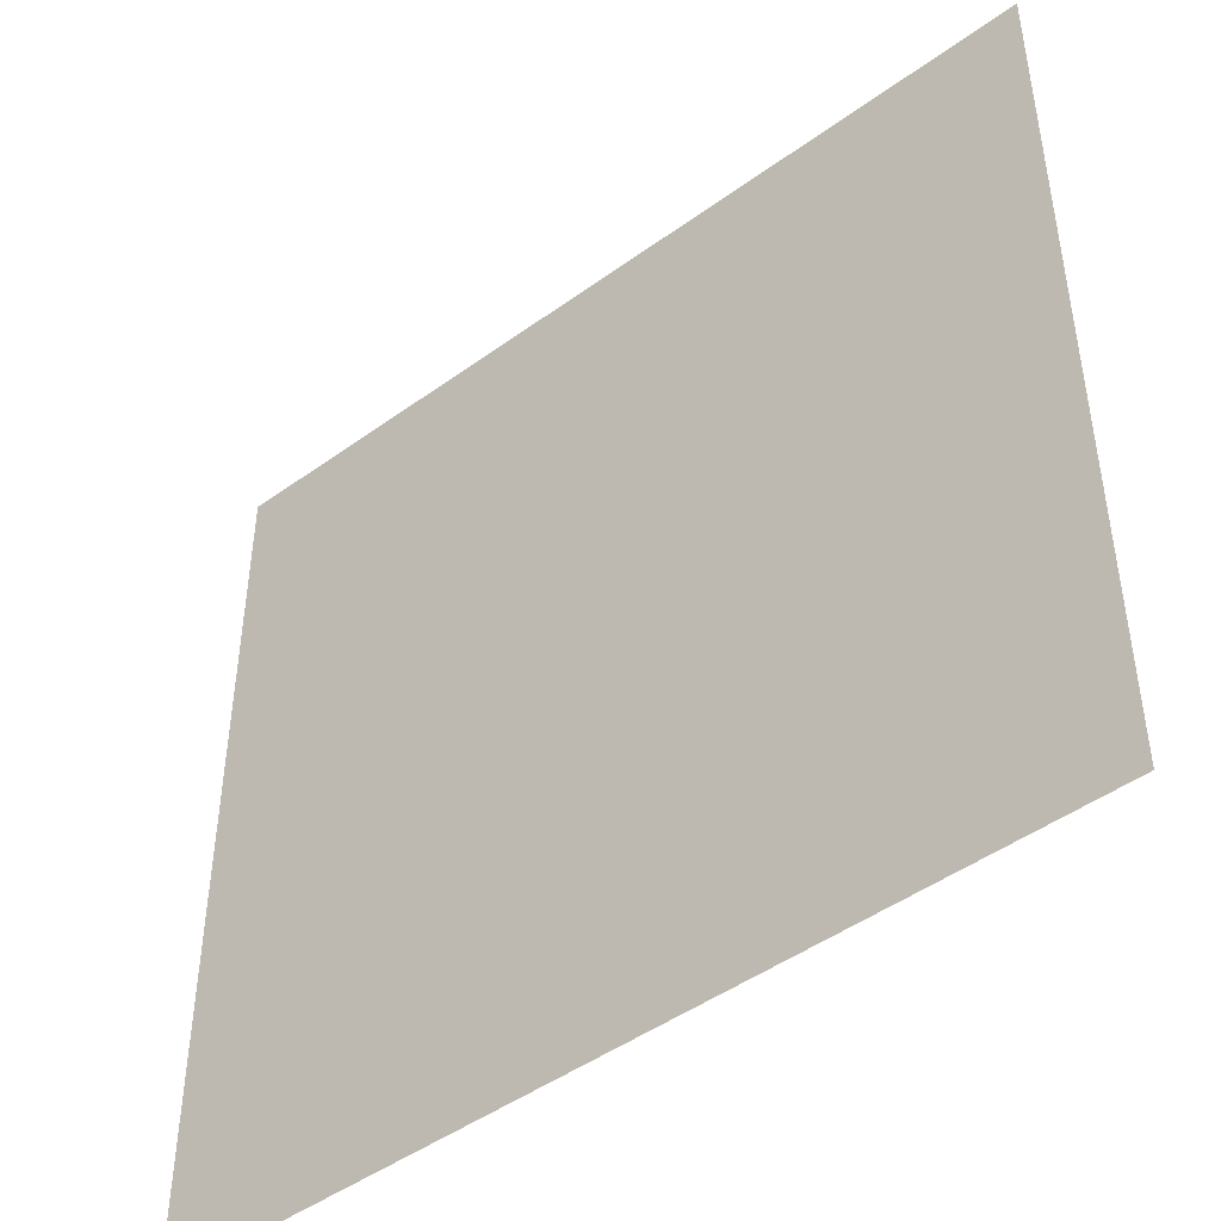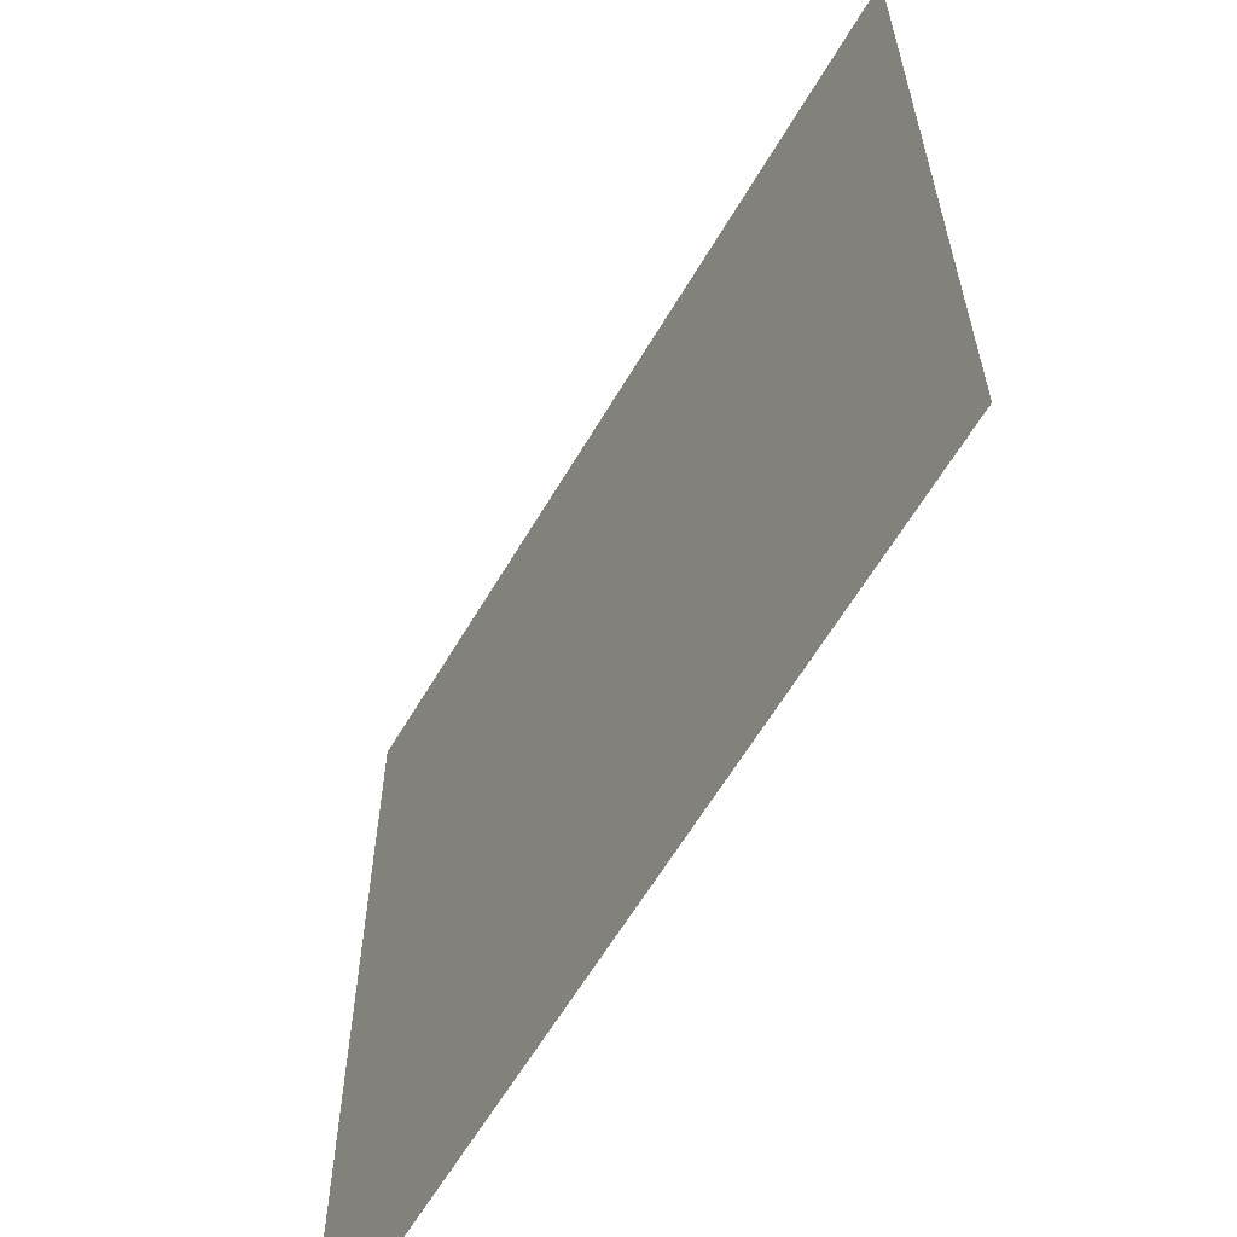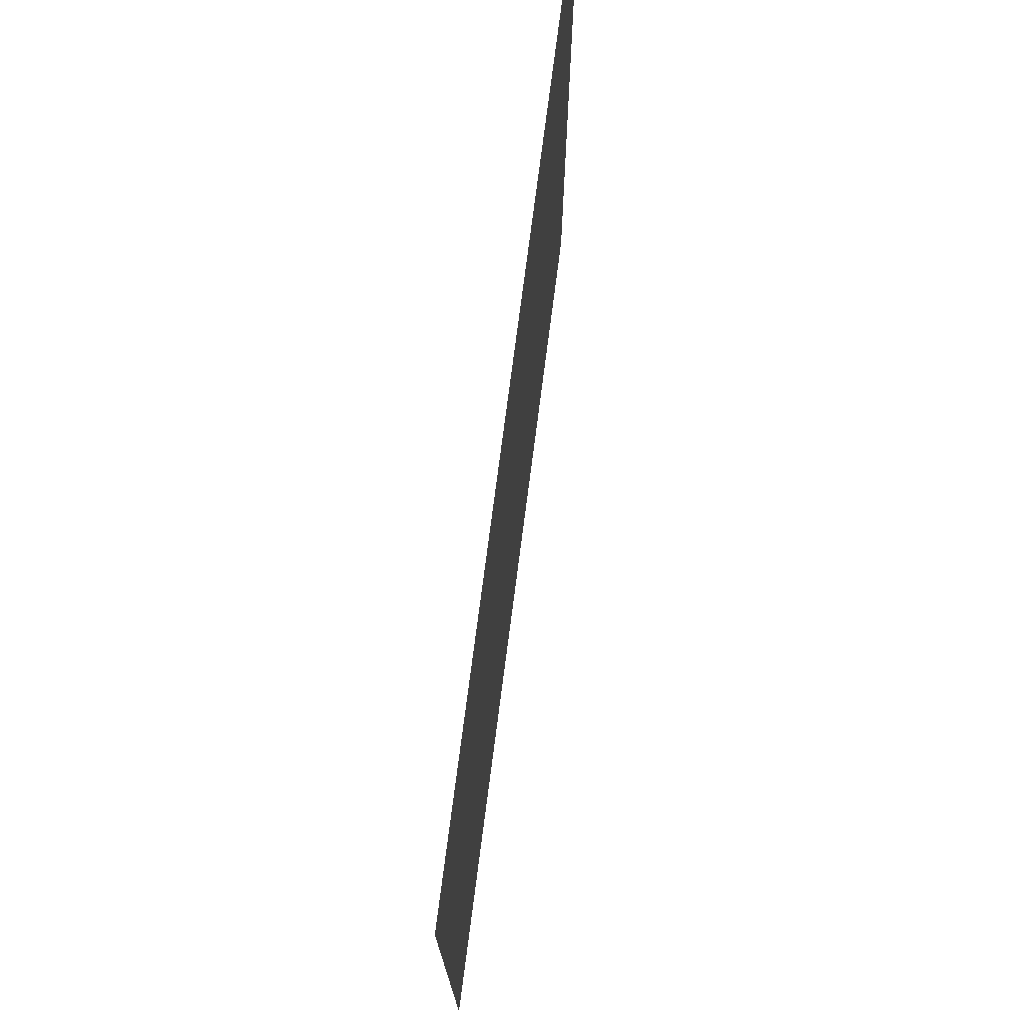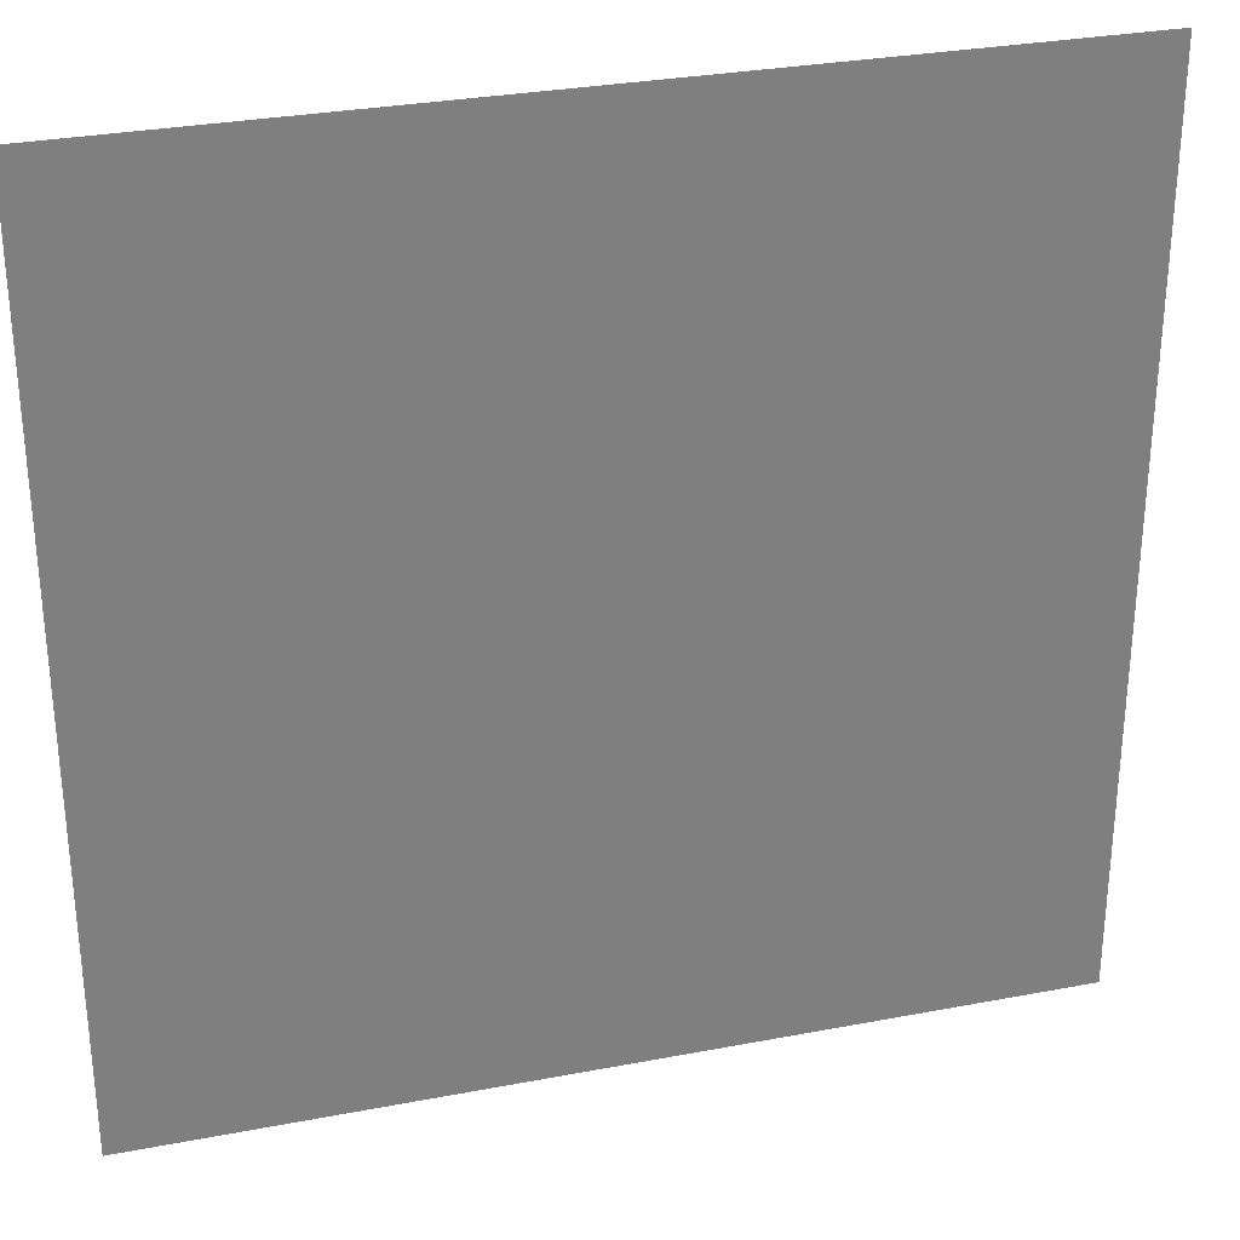
<metadata>
{"format":"obj","ext":"obj","renderer":"f3d","projection":"perspective","resolution":1024,"background":"white","views":[{"elev":-46.5,"azim":-140.4,"up":"+Y"},{"elev":-62.1,"azim":-120.5,"up":"+Y"},{"elev":75.3,"azim":-82.6,"up":"+Y"},{"elev":30.3,"azim":-15.5,"up":"+Y"}]}
</metadata>
<code>
v 1 1 -0
v -1e-06 1 1e-06
v 1 1e-06 -1e-06
v 1e-06 -1e-06 0
f 2 1 3
f 2 3 4

</code>
